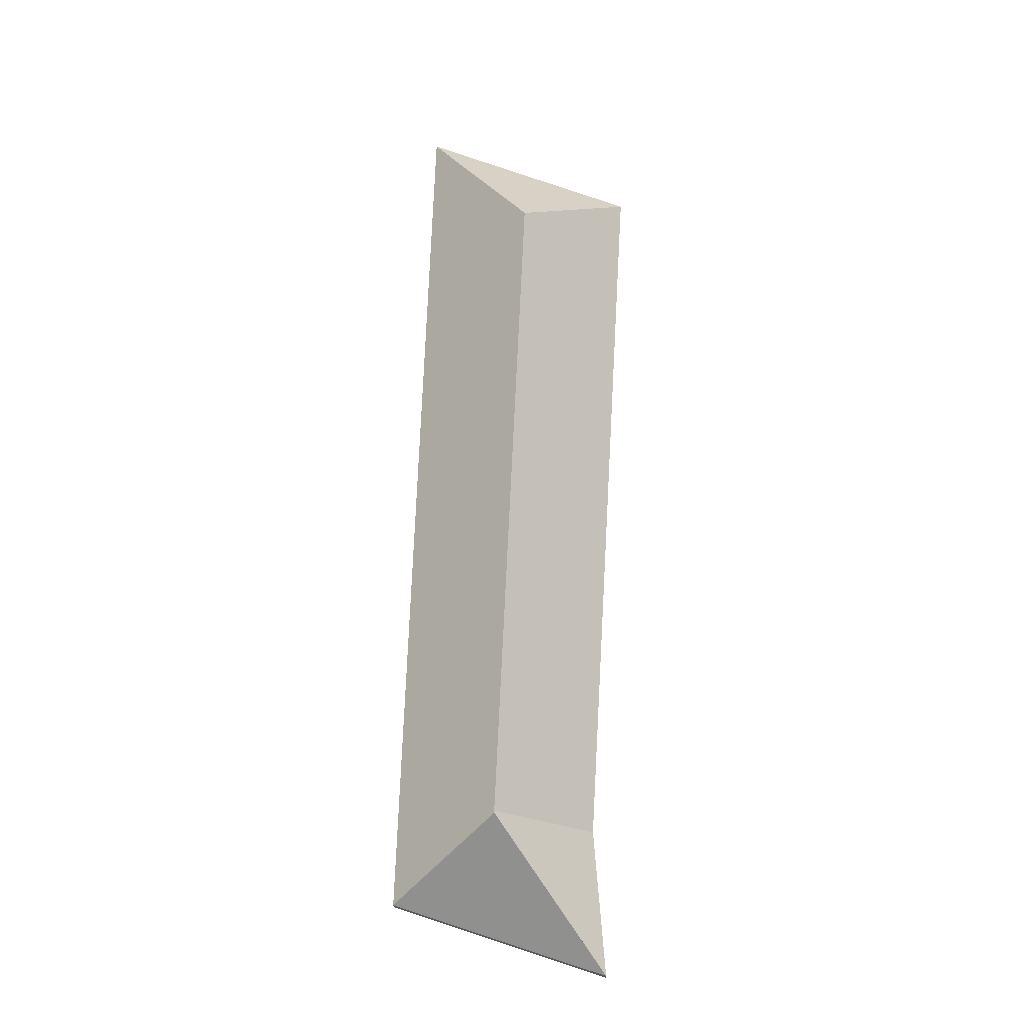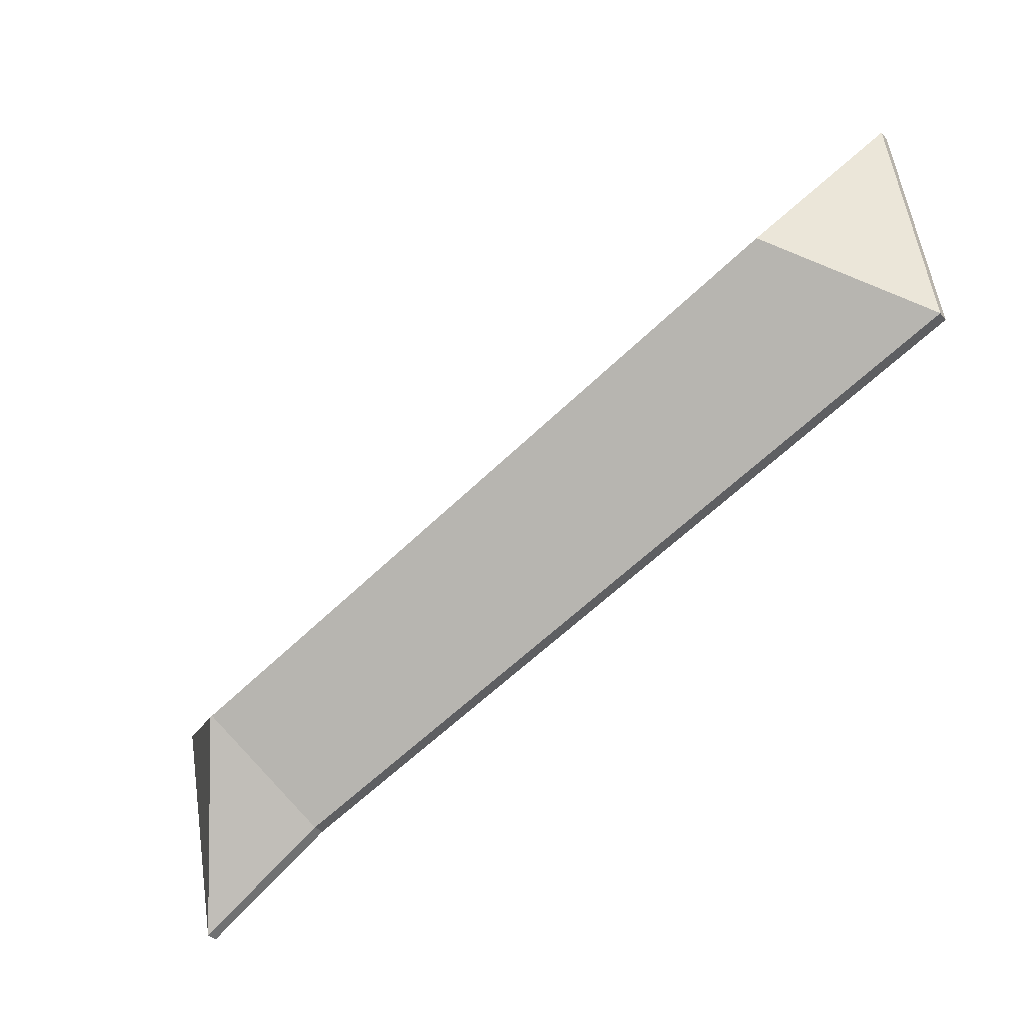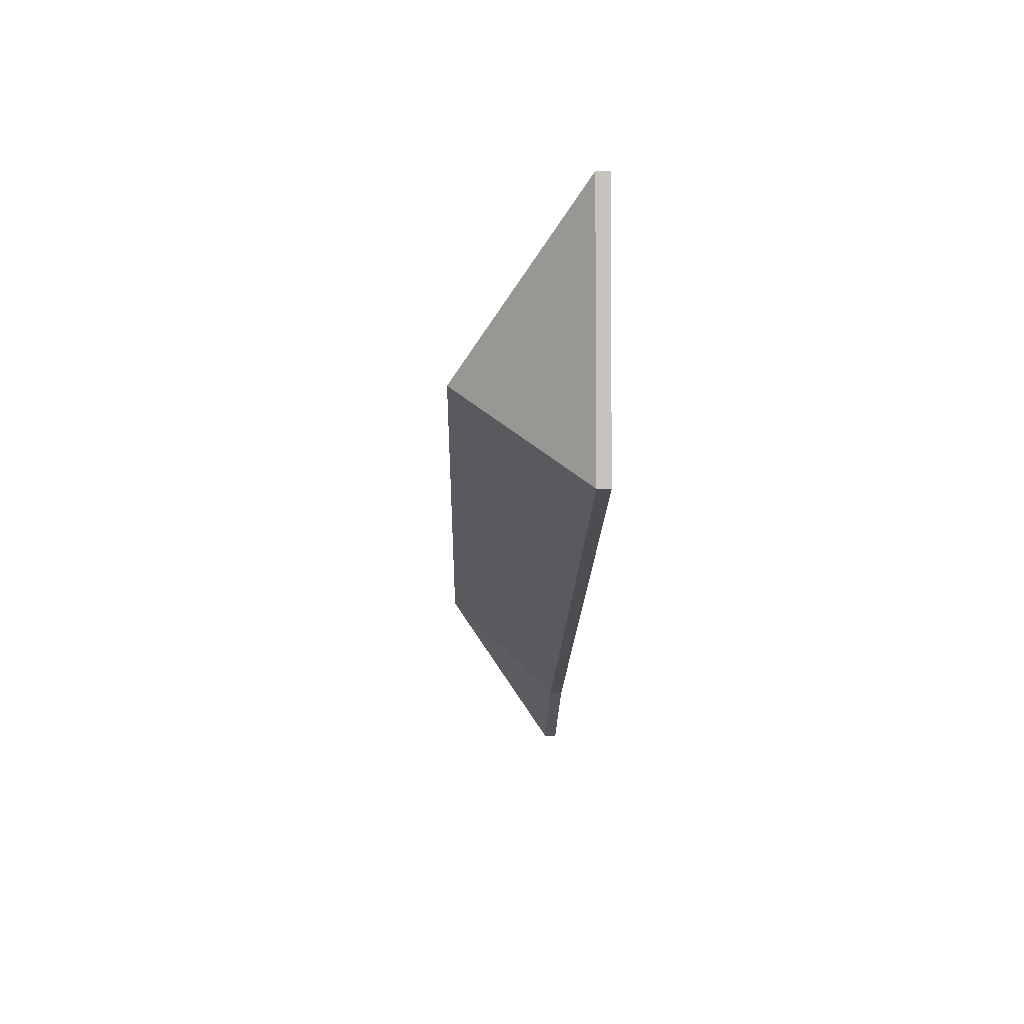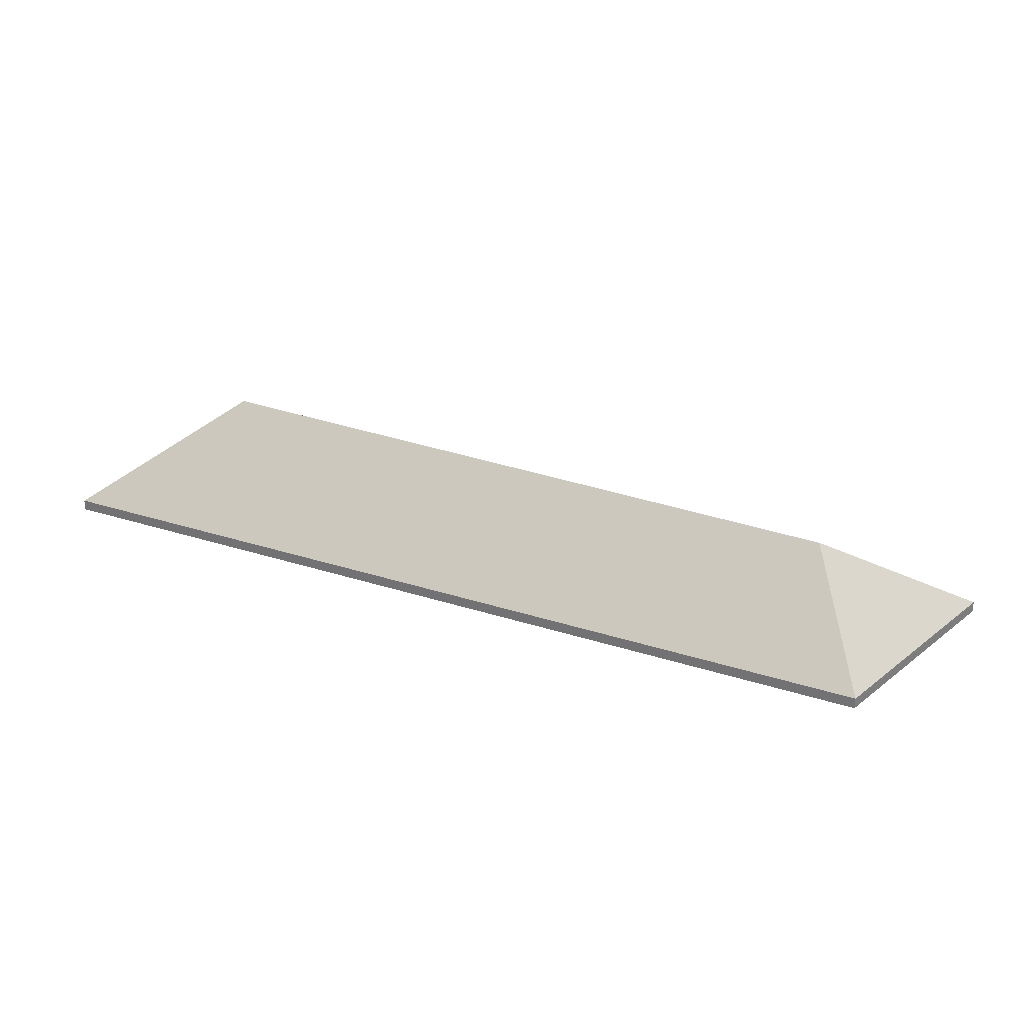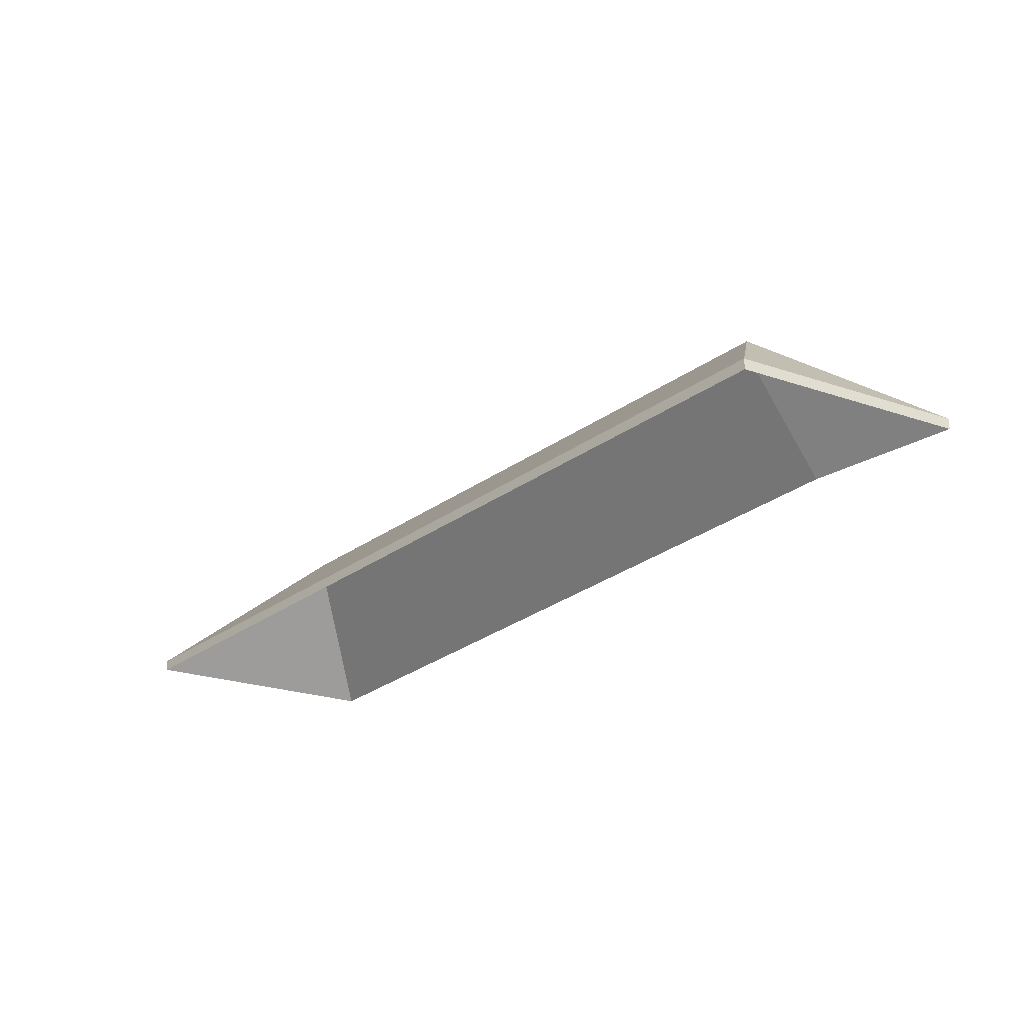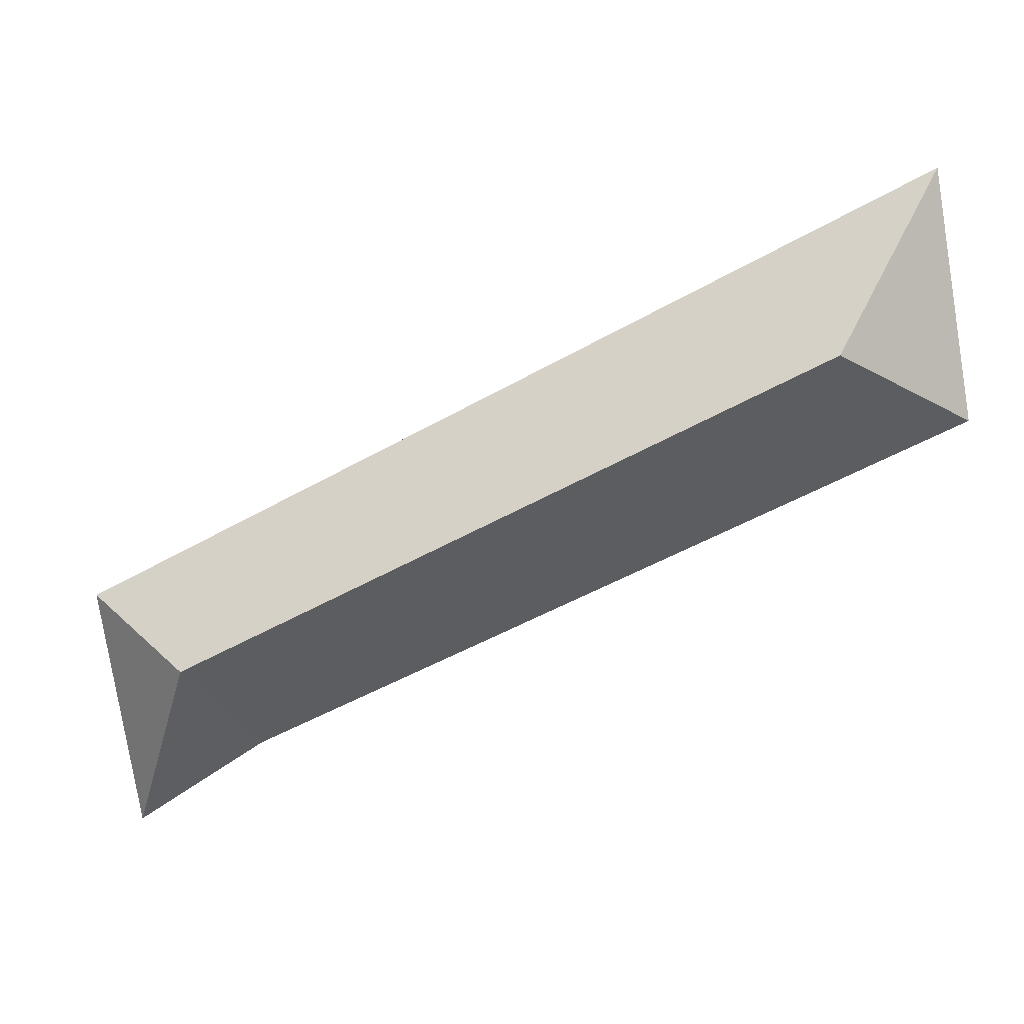
<metadata>
{"format":"obj","ext":"obj","renderer":"f3d","projection":"perspective","resolution":1024,"background":"white","views":[{"elev":68.1,"azim":119.0,"up":"+Y"},{"elev":-33.2,"azim":-146.7,"up":"+Z"},{"elev":9.3,"azim":-91.8,"up":"+Z"},{"elev":30.3,"azim":52.1,"up":"+Y"},{"elev":-28.5,"azim":73.9,"up":"+Y"},{"elev":6.4,"azim":-172.3,"up":"+Z"}]}
</metadata>
<code>
v -4.497 -0.02515 0.3627
v -4.481 -0.04868 0.3237
v -4.481 -0.05131 0.3237
v -4.497 -0.02778 0.3627
v -4.481 -0.04868 0.3237
v -4.471 -0.04868 0.3756
v -4.471 -0.05131 0.3756
v -4.481 -0.05131 0.3237
v -4.471 -0.04868 0.3756
v -4.497 -0.02515 0.3627
v -4.497 -0.02778 0.3627
v -4.471 -0.05131 0.3756
v -4.481 -0.04868 0.3237
v -4.497 -0.02515 0.3627
v -4.471 -0.04868 0.3756
v -4.471 -0.05131 0.3756
v -4.497 -0.02778 0.3627
v -4.481 -0.05131 0.3237
v -4.497 -0.02515 0.3627
v -4.498 -0.02517 0.3629
v -4.498 -0.0278 0.3629
v -4.497 -0.02778 0.3627
v -4.498 -0.02517 0.3629
v -4.509 -0.04868 0.3424
v -4.509 -0.05131 0.3424
v -4.498 -0.0278 0.3629
v -4.509 -0.04868 0.3424
v -4.481 -0.04868 0.3237
v -4.481 -0.05131 0.3237
v -4.509 -0.05131 0.3424
v -4.481 -0.04868 0.3237
v -4.497 -0.02515 0.3627
v -4.497 -0.02778 0.3627
v -4.481 -0.05131 0.3237
v -4.498 -0.02517 0.3629
v -4.497 -0.02515 0.3627
v -4.481 -0.04868 0.3237
v -4.509 -0.04868 0.3424
v -4.481 -0.05131 0.3237
v -4.497 -0.02778 0.3627
v -4.498 -0.0278 0.3629
v -4.509 -0.05131 0.3424
v -4.497 -0.02515 0.3627
v -4.471 -0.04868 0.3756
v -4.471 -0.05131 0.3756
v -4.497 -0.02778 0.3627
v -4.498 -0.02517 0.3629
v -4.497 -0.02515 0.3627
v -4.497 -0.02778 0.3627
v -4.498 -0.0278 0.3629
v -4.638 -0.02316 0.4323
v -4.498 -0.02517 0.3629
v -4.498 -0.0278 0.3629
v -4.638 -0.0258 0.4323
v -4.471 -0.04868 0.3756
v -4.658 -0.04868 0.4713
v -4.658 -0.05131 0.4713
v -4.471 -0.05131 0.3756
v -4.658 -0.04868 0.4713
v -4.638 -0.02316 0.4323
v -4.638 -0.0258 0.4323
v -4.658 -0.05131 0.4713
v -4.471 -0.04868 0.3756
v -4.497 -0.02515 0.3627
v -4.498 -0.02517 0.3629
v -4.658 -0.04868 0.4713
v -4.638 -0.02316 0.4323
v -4.658 -0.05131 0.4713
v -4.638 -0.0258 0.4323
v -4.498 -0.0278 0.3629
v -4.471 -0.05131 0.3756
v -4.497 -0.02778 0.3627
v -4.638 -0.02316 0.4323
v -4.666 -0.04868 0.4174
v -4.666 -0.05131 0.4174
v -4.638 -0.0258 0.4323
v -4.666 -0.04868 0.4174
v -4.509 -0.04868 0.3424
v -4.509 -0.05131 0.3424
v -4.666 -0.05131 0.4174
v -4.498 -0.02517 0.3629
v -4.638 -0.02316 0.4323
v -4.638 -0.0258 0.4323
v -4.498 -0.0278 0.3629
v -4.509 -0.04868 0.3424
v -4.498 -0.02517 0.3629
v -4.498 -0.0278 0.3629
v -4.509 -0.05131 0.3424
v -4.638 -0.02316 0.4323
v -4.498 -0.02517 0.3629
v -4.509 -0.04868 0.3424
v -4.666 -0.04868 0.4174
v -4.509 -0.05131 0.3424
v -4.498 -0.0278 0.3629
v -4.638 -0.0258 0.4323
v -4.666 -0.05131 0.4174
v -4.638 -0.02316 0.4323
v -4.658 -0.04868 0.4713
v -4.658 -0.05131 0.4713
v -4.638 -0.0258 0.4323
v -4.658 -0.04868 0.4713
v -4.666 -0.04868 0.4174
v -4.666 -0.05131 0.4174
v -4.658 -0.05131 0.4713
v -4.666 -0.04868 0.4174
v -4.638 -0.02316 0.4323
v -4.638 -0.0258 0.4323
v -4.666 -0.05131 0.4174
v -4.658 -0.04868 0.4713
v -4.638 -0.02316 0.4323
v -4.666 -0.04868 0.4174
v -4.666 -0.05131 0.4174
v -4.638 -0.0258 0.4323
v -4.658 -0.05131 0.4713
f 1 2 3
f 1 3 4
f 5 6 7
f 5 7 8
f 9 10 11
f 9 11 12
f 13 14 15
f 16 17 18
f 19 20 21
f 19 21 22
f 23 24 25
f 23 25 26
f 27 28 29
f 27 29 30
f 31 32 33
f 31 33 34
f 35 36 37
f 35 37 38
f 39 40 41
f 39 41 42
f 43 44 45
f 43 45 46
f 47 48 49
f 47 49 50
f 51 52 53
f 51 53 54
f 55 56 57
f 55 57 58
f 59 60 61
f 59 61 62
f 63 64 65
f 63 65 66
f 66 65 67
f 68 69 70
f 68 70 71
f 71 70 72
f 73 74 75
f 73 75 76
f 77 78 79
f 77 79 80
f 81 82 83
f 81 83 84
f 85 86 87
f 85 87 88
f 89 90 91
f 89 91 92
f 93 94 95
f 93 95 96
f 97 98 99
f 97 99 100
f 101 102 103
f 101 103 104
f 105 106 107
f 105 107 108
f 109 110 111
f 112 113 114

</code>
